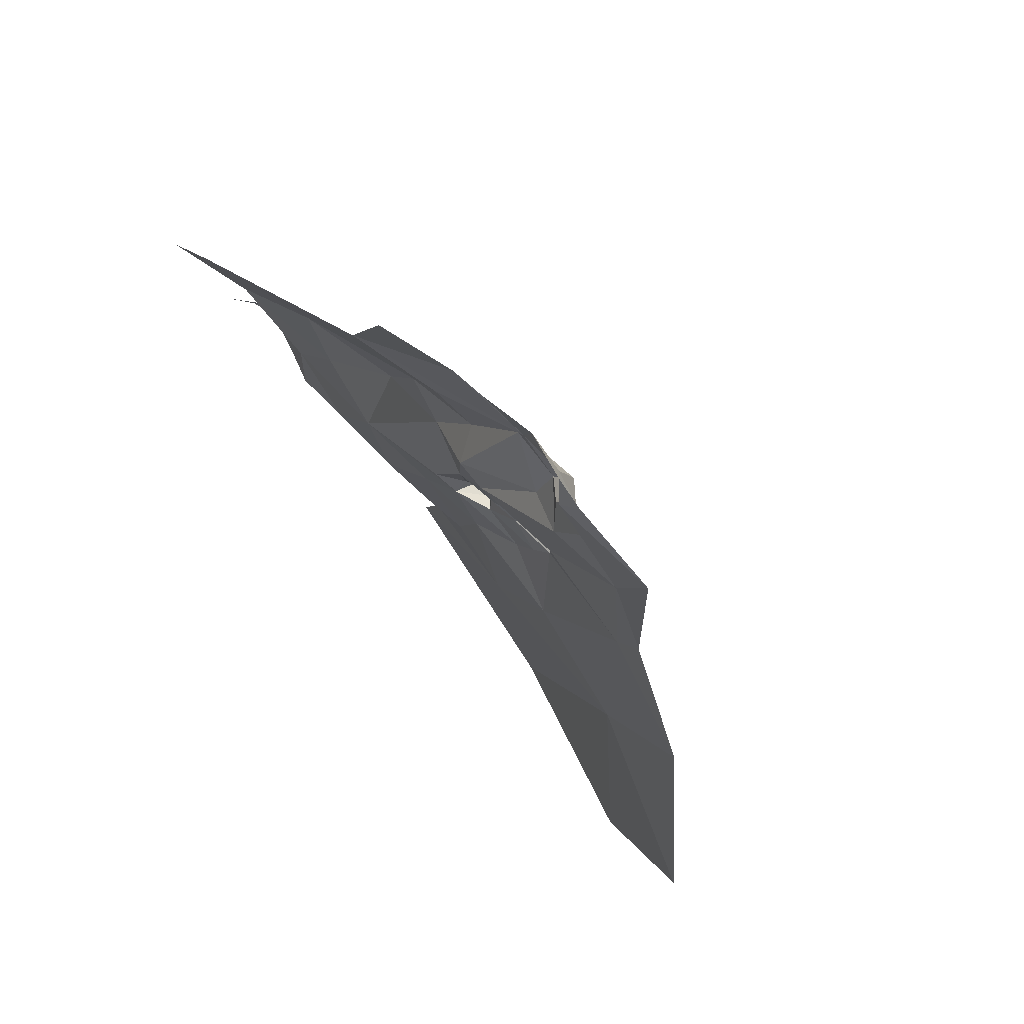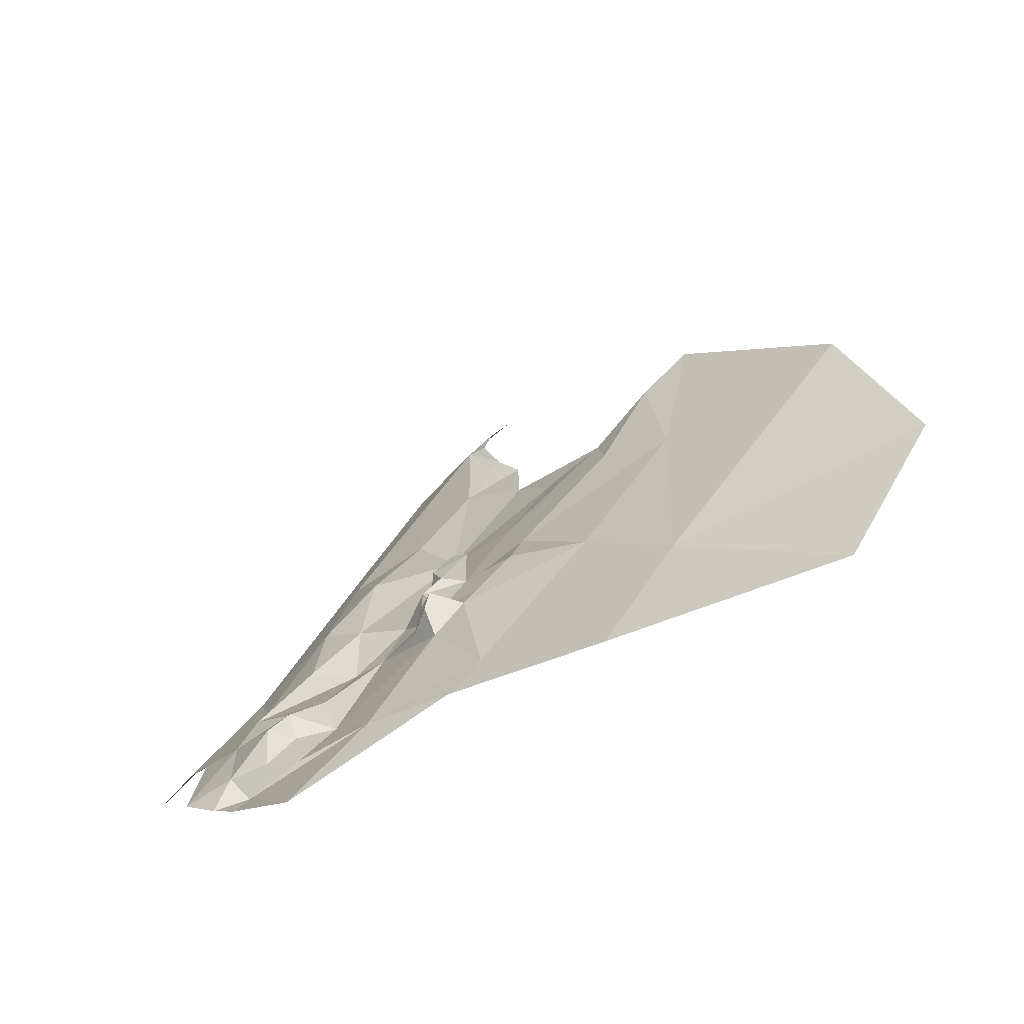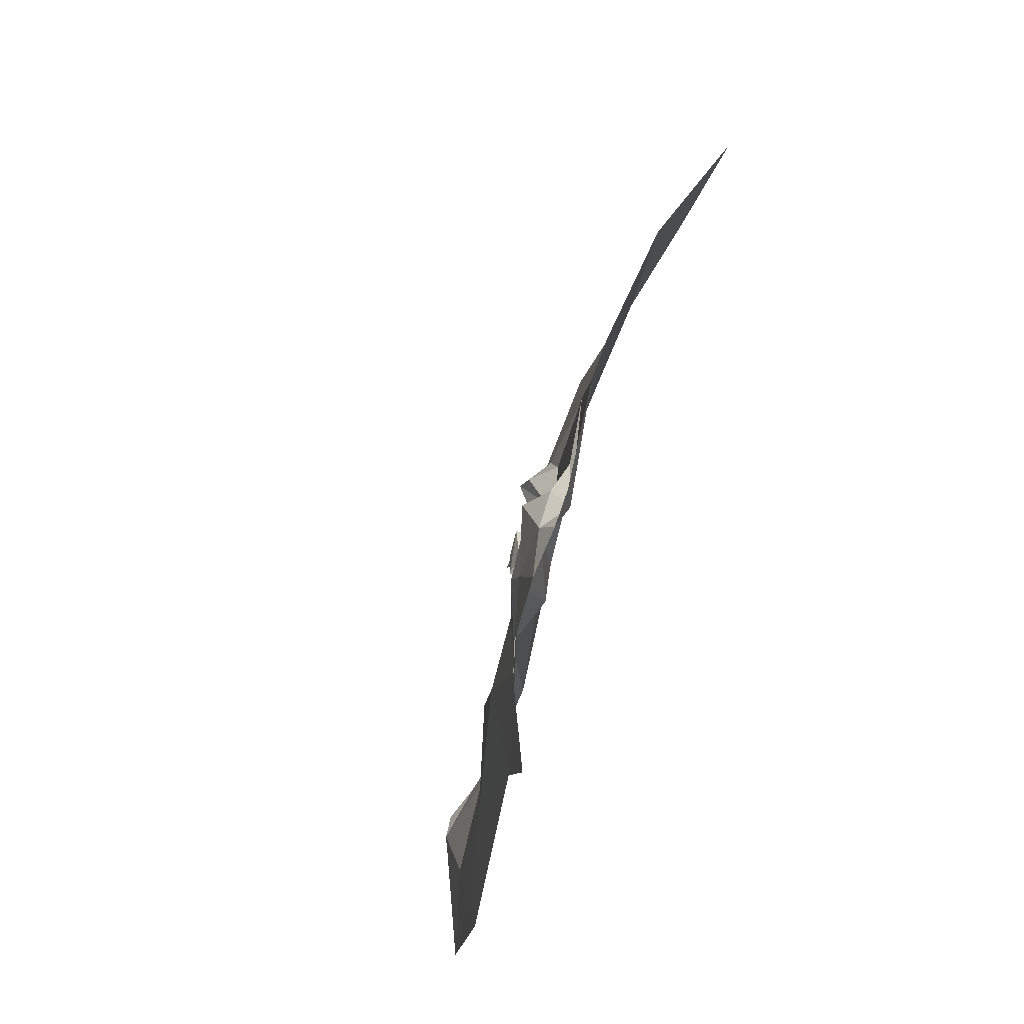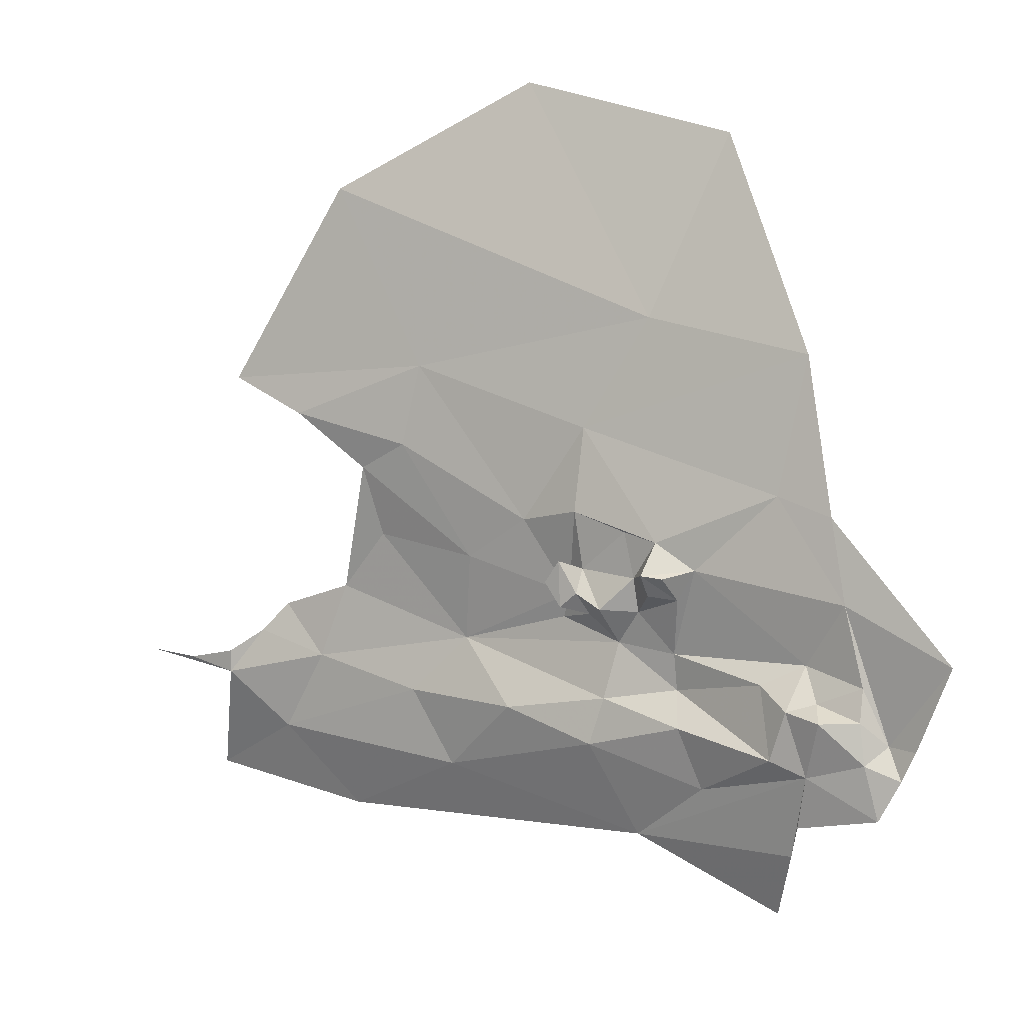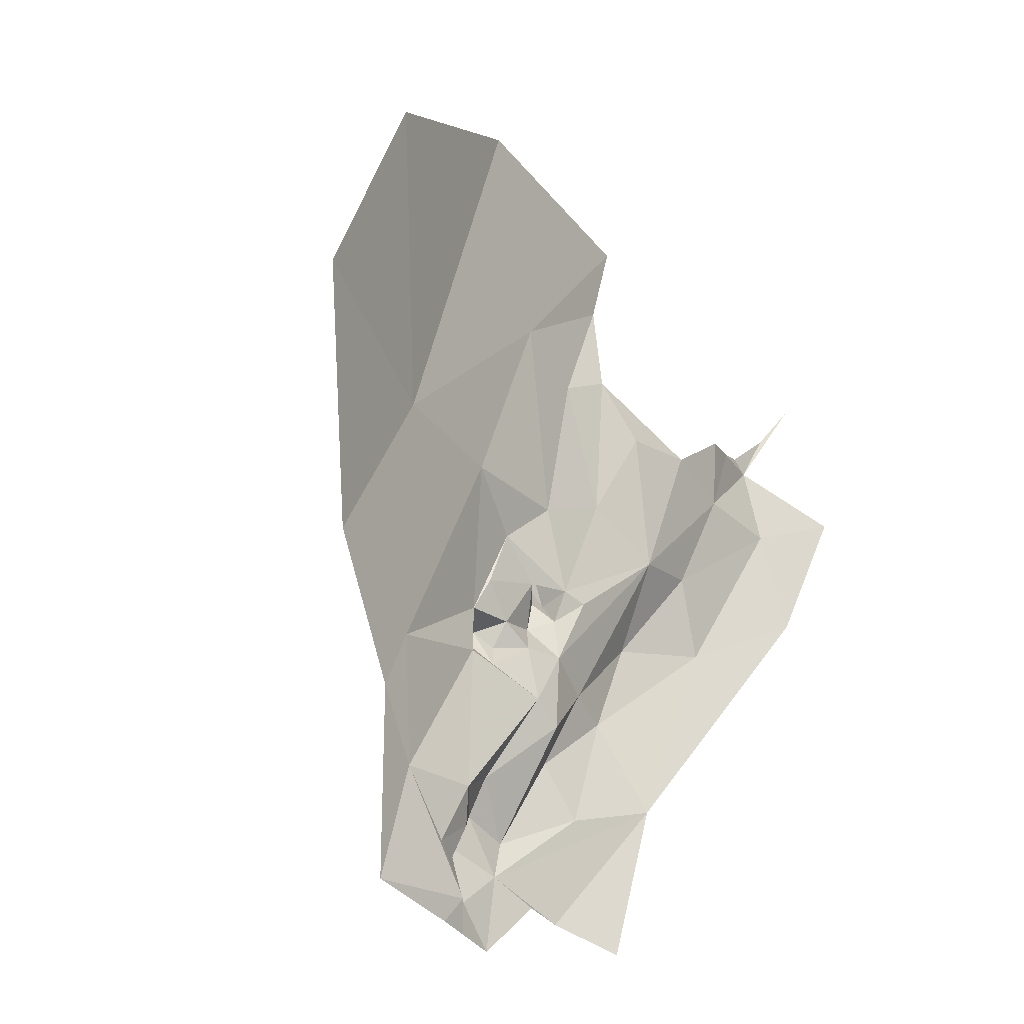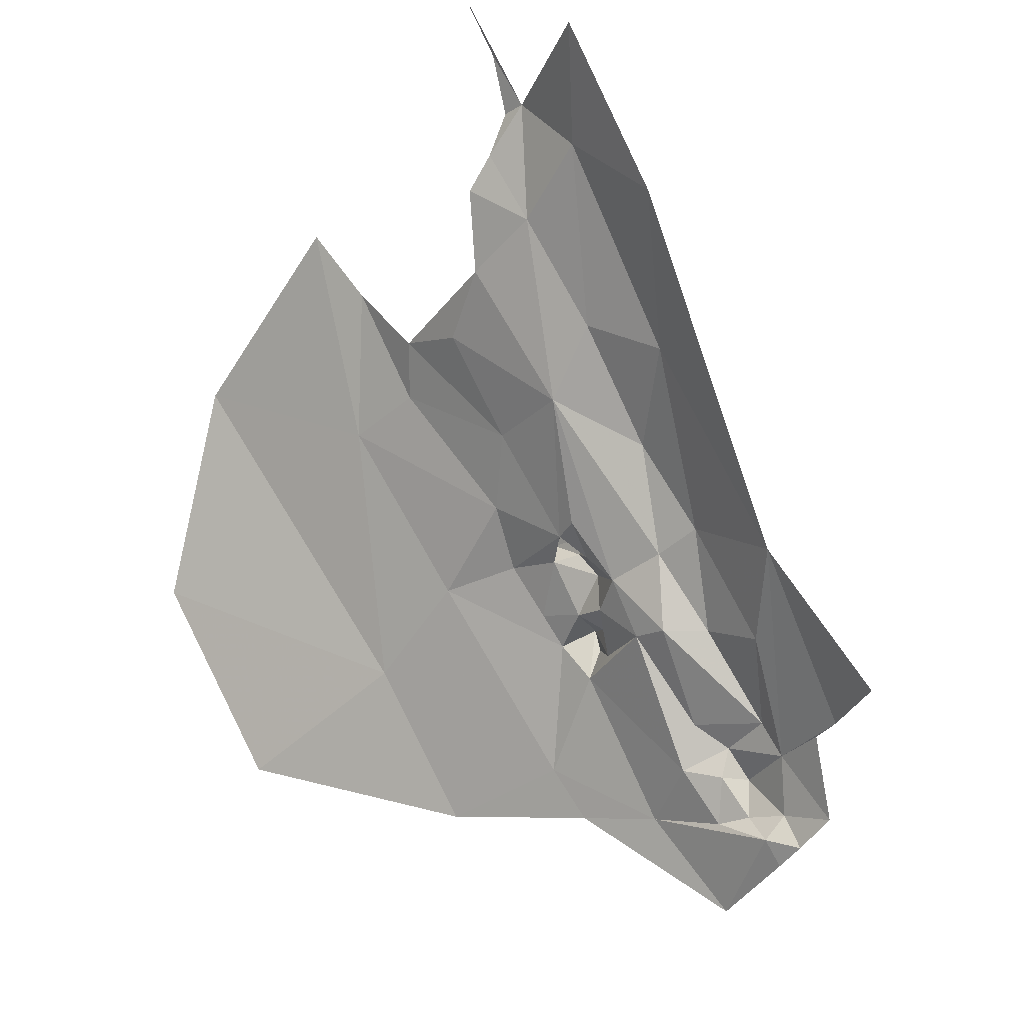
<metadata>
{"format":"obj","ext":"obj","renderer":"f3d","projection":"perspective","resolution":1024,"background":"white","views":[{"elev":-56.4,"azim":-134.5,"up":"+Y"},{"elev":-38.0,"azim":-39.2,"up":"+Y"},{"elev":-19.8,"azim":-36.1,"up":"+Z"},{"elev":23.2,"azim":-87.6,"up":"+Z"},{"elev":-66.9,"azim":44.1,"up":"+Y"},{"elev":-23.4,"azim":149.3,"up":"+Y"}]}
</metadata>
<code>
v 2.446 3.891 -0.2407
v 2.457 4.086 -0.355
v 2.275 3.77 -0.4281
v 2.232 3.961 -0.8959
v 2.146 3.821 -0.8237
v 2.197 3.903 -0.8112
v 2.259 3.832 -0.5362
v 2.188 3.624 -0.433
v 2.03 3.62 -0.7912
v 2.031 3.63 -0.8758
v 2.029 3.626 -0.844
v 2.026 3.547 -0.7542
v 2.007 3.525 -0.7497
v 2.011 3.497 -0.665
v 2.143 3.65 -0.557
v 2.072 3.589 -0.6347
v 2.111 3.602 -0.5642
v 2.281 3.945 -0.6851
v 2.275 3.948 -0.7734
v 2.221 3.843 -0.6967
v 2.257 3.889 -0.6339
v 2.222 3.839 -0.6097
v 2.223 3.848 -0.7226
v 2.196 3.823 -0.7065
v 2.354 3.999 -0.5092
v 2.335 4.015 -0.5867
v 2.055 3.612 -0.7272
v 2.051 3.64 -0.734
v 2.027 3.612 -0.7331
v 2.028 3.574 -0.7315
v 2.003 3.537 -0.778
v 2.169 3.761 -0.6178
v 2.192 3.79 -0.6173
v 2.175 3.781 -0.658
v 2.139 3.755 -0.6423
v 2.145 3.775 -0.6415
v 2.147 3.739 -0.6678
v 1.996 3.556 -0.816
v 2.093 3.713 -0.8413
v 2.13 3.772 -0.9132
v 2.149 3.724 -0.6375
v 2.172 3.813 -0.6908
v 2.172 3.776 -0.6922
v 2.18 3.794 -0.7289
v 2.342 3.696 -0.2633
v 2.15 3.768 -0.6649
v 2.152 3.741 -0.727
v 2.199 3.866 -0.675
v 2.198 3.854 -0.6516
v 2.046 3.653 -0.7828
v 2.083 3.662 -0.7232
v 2.144 3.737 -0.7615
v 2.083 3.621 -0.7016
v 2.207 3.83 -0.663
v 2.159 3.808 -0.78
v 2.106 3.737 -0.7833
v 2.433 4.195 -0.5531
v 2.045 3.571 -0.7052
v 2.012 3.57 -0.7677
v 2.188 3.836 -0.6813
v 2.189 3.852 -0.6964
v 2.388 4.127 -0.5749
v 2.364 4.208 -0.8629
v 2.369 4.207 -0.8411
v 2.396 4.254 -0.8625
v 2.337 4.105 -0.8278
v 2.379 4.145 -0.7883
v 2.373 4.172 -0.8172
v 2.352 4.079 -0.7534
v 2.338 4.144 -0.9124
v 2.273 4.003 -0.8334
v 2.341 4.038 -0.6888
v 2.355 4.058 -0.6208
v 2.303 4.067 -0.985
v 2.046 3.638 -0.9482
v 2.434 4.302 -0.8732
v 2.386 4.221 -0.985
f 1 2 3
f 4 5 6
f 7 8 3
f 9 10 11
f 12 13 14
f 15 16 17
f 18 19 20
f 21 18 20
f 20 22 21
f 23 24 20
f 15 17 8
f 21 25 26
f 21 7 25
f 27 28 29
f 27 29 30
f 13 12 31
f 32 22 33
f 33 34 32
f 35 36 37
f 11 38 9
f 39 40 9
f 37 41 35
f 10 9 40
f 42 43 34
f 42 44 43
f 1 3 45
f 37 36 46
f 37 46 43
f 47 37 43
f 20 48 49
f 47 43 44
f 41 32 36
f 21 22 7
f 41 36 35
f 50 51 52
f 28 53 51
f 54 22 20
f 28 51 50
f 55 56 52
f 55 52 44
f 25 2 57
f 50 39 9
f 12 14 16
f 16 53 58
f 38 31 59
f 42 54 60
f 61 48 20
f 61 49 48
f 6 55 19
f 55 44 19
f 7 3 25
f 53 27 58
f 23 20 19
f 16 58 12
f 7 15 8
f 3 8 45
f 24 61 20
f 24 60 61
f 25 62 26
f 25 57 62
f 60 49 61
f 47 44 52
f 60 54 49
f 59 12 30
f 59 30 29
f 54 20 49
f 51 47 52
f 5 39 56
f 50 56 39
f 9 28 50
f 18 21 26
f 9 29 28
f 50 52 56
f 44 23 19
f 36 34 46
f 33 22 54
f 41 47 53
f 41 53 16
f 41 16 15
f 16 14 17
f 41 15 32
f 6 5 55
f 7 22 32
f 7 32 15
f 30 58 27
f 59 29 9
f 36 32 34
f 24 42 60
f 46 34 43
f 47 41 37
f 24 44 42
f 56 55 5
f 31 12 59
f 12 58 30
f 54 34 33
f 54 42 34
f 38 59 9
f 53 47 51
f 28 27 53
f 2 25 3
f 44 24 23
f 5 40 39
f 63 64 65
f 66 67 68
f 40 5 4
f 66 69 67
f 70 4 71
f 72 73 69
f 26 62 73
f 63 66 68
f 71 4 6
f 74 4 70
f 74 40 4
f 10 40 75
f 68 64 63
f 19 69 66
f 19 72 69
f 63 70 66
f 66 71 19
f 18 72 19
f 6 19 71
f 18 26 73
f 76 63 65
f 63 77 70
f 72 18 73
f 74 70 77
f 66 70 71

</code>
